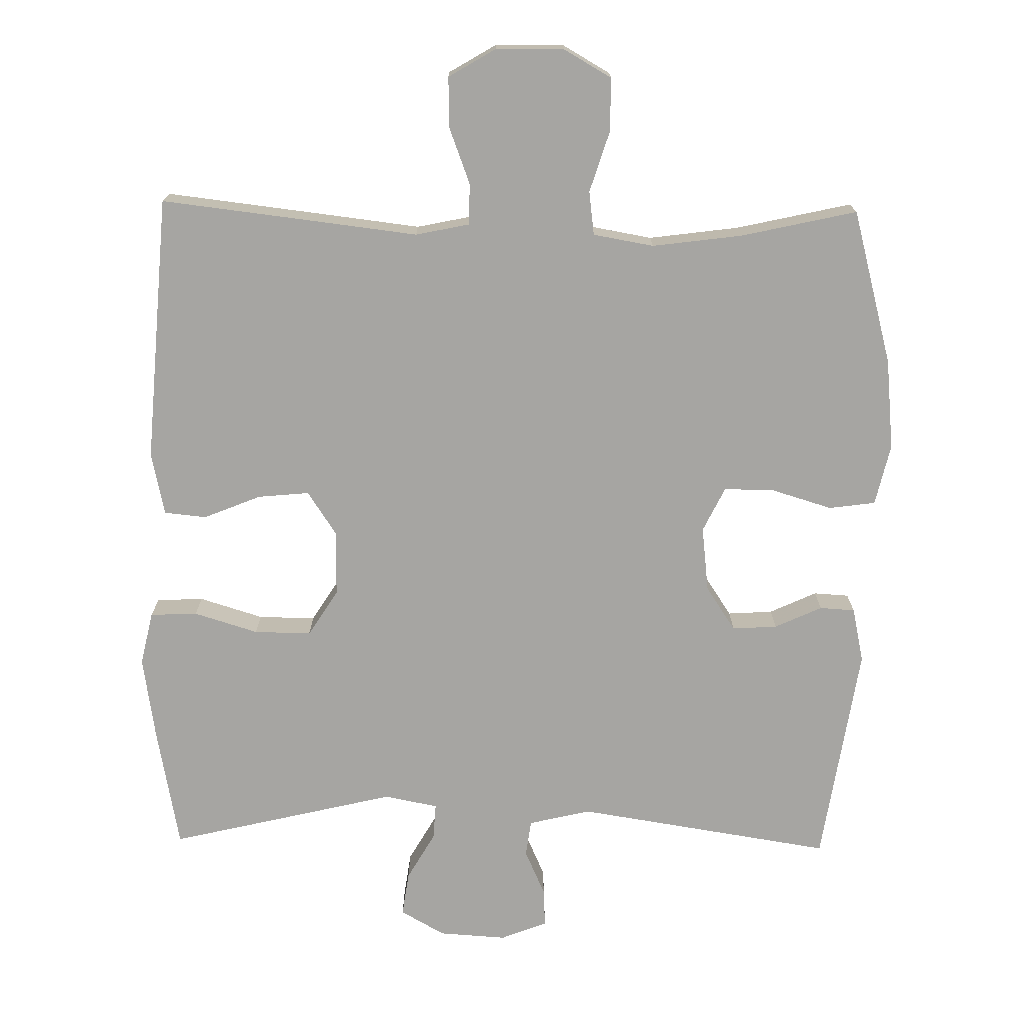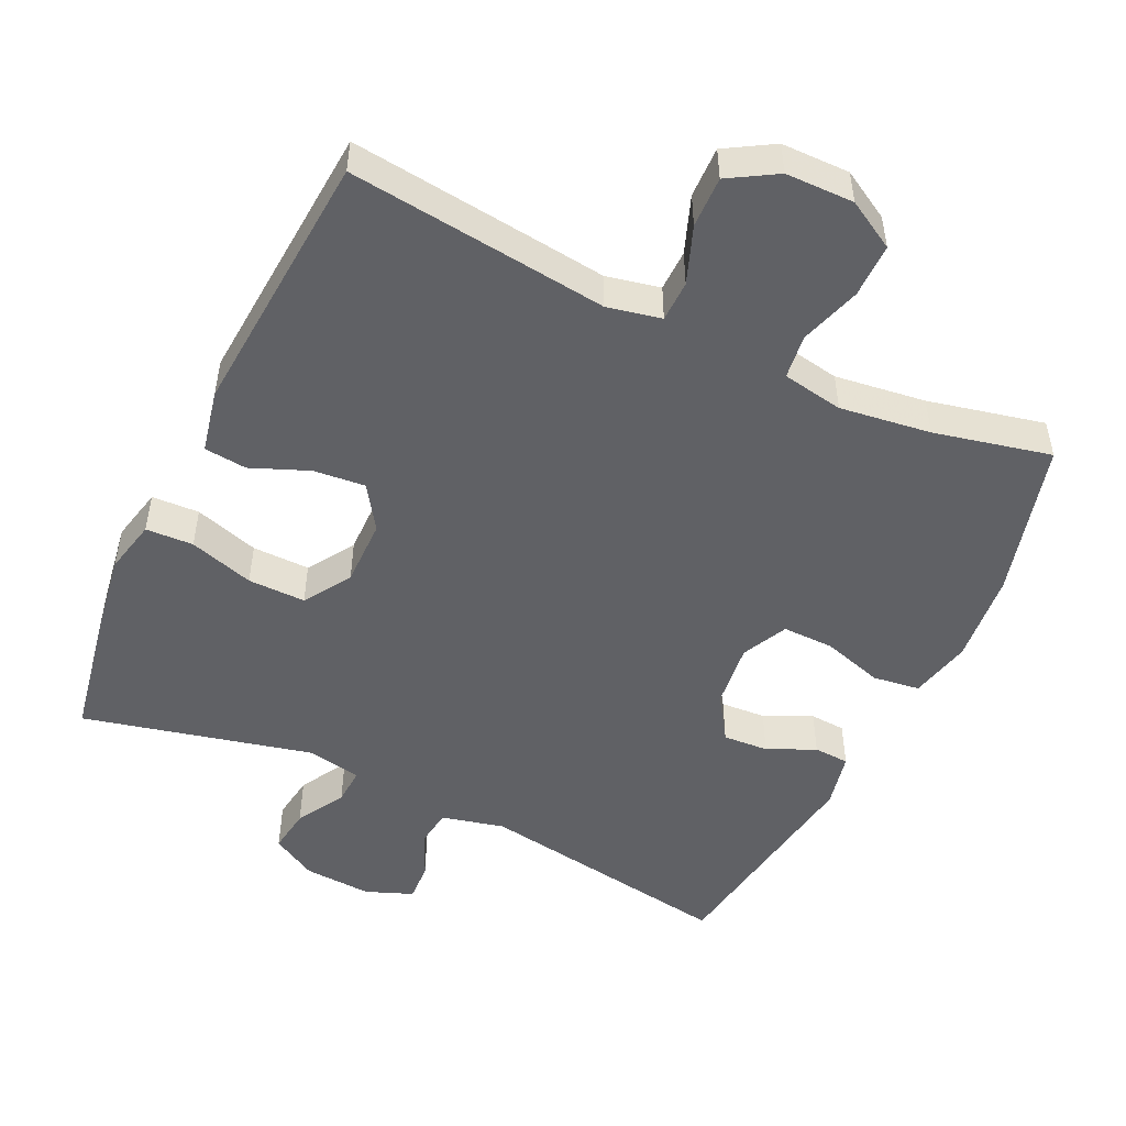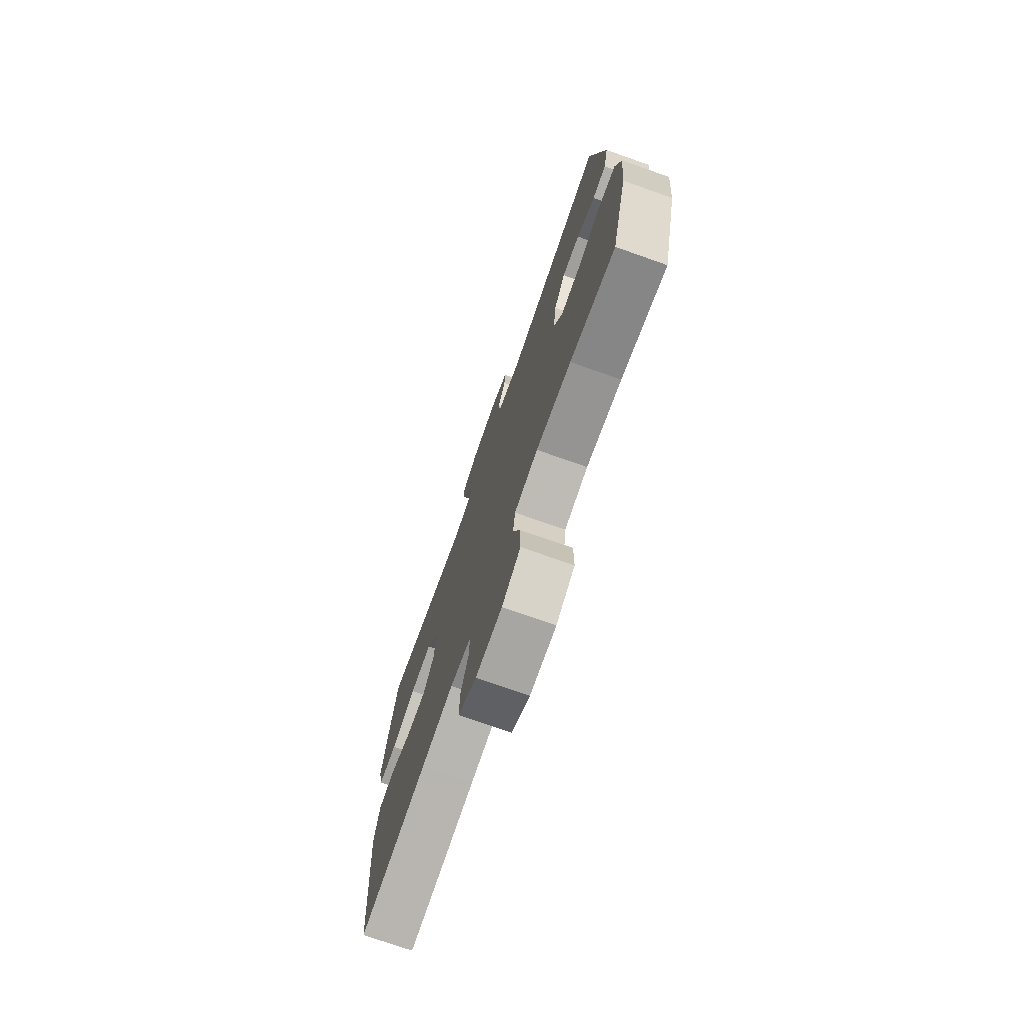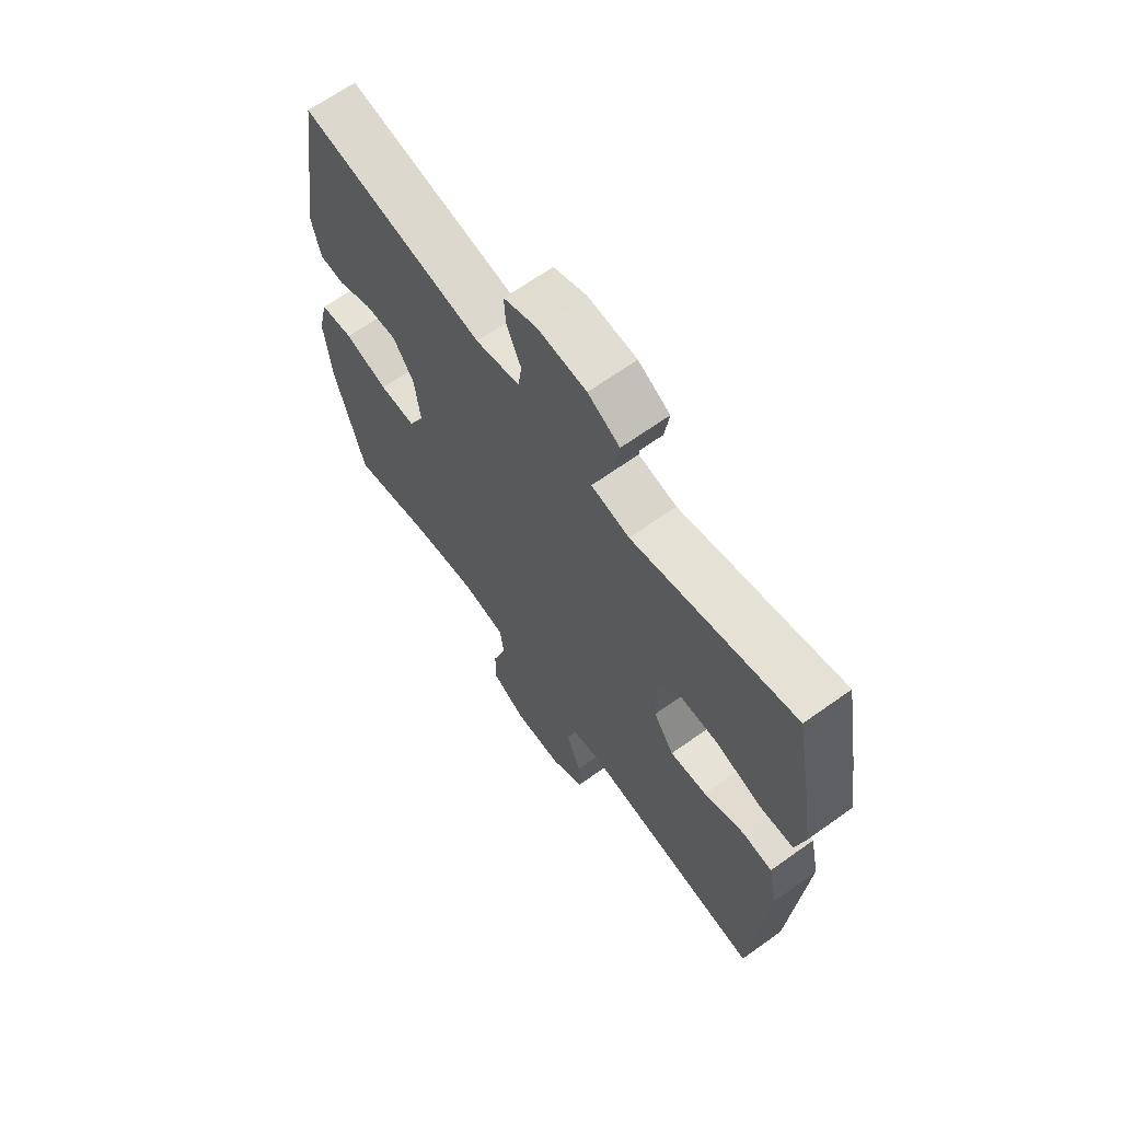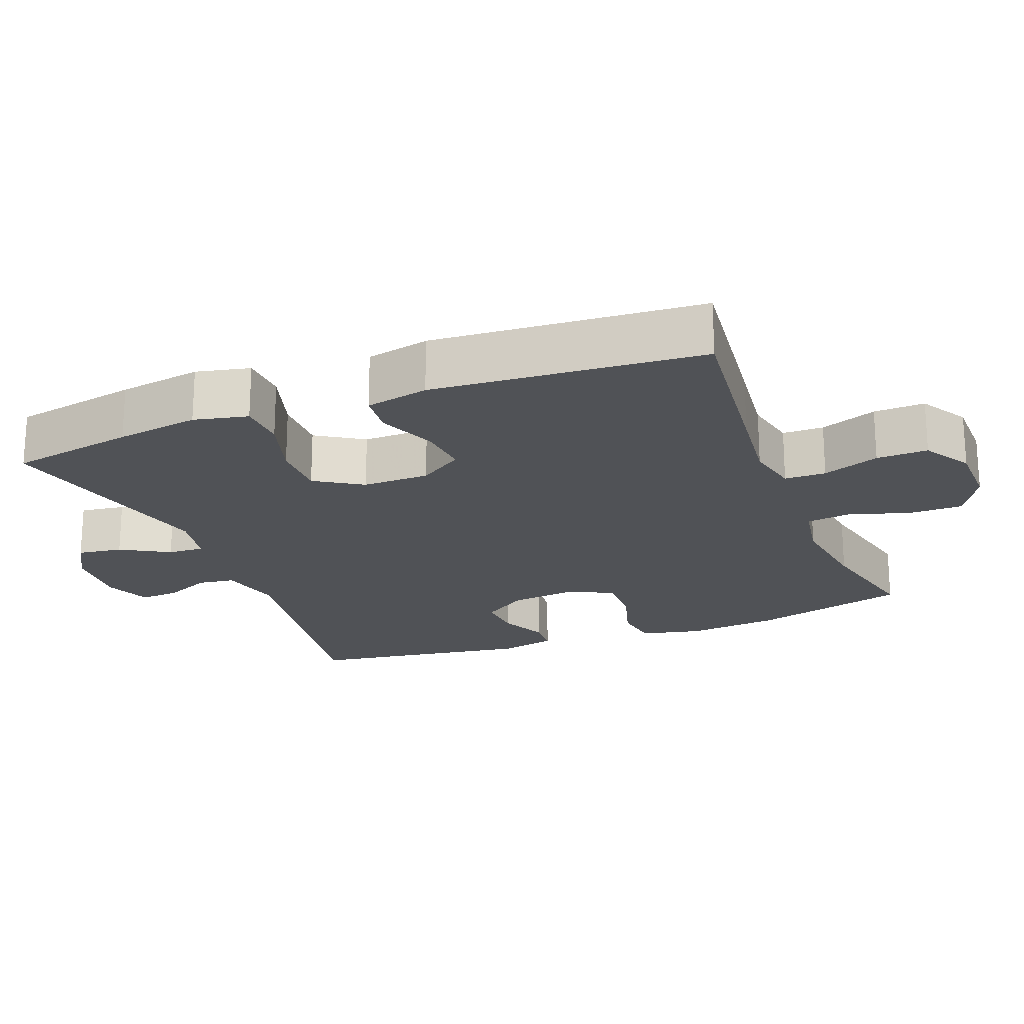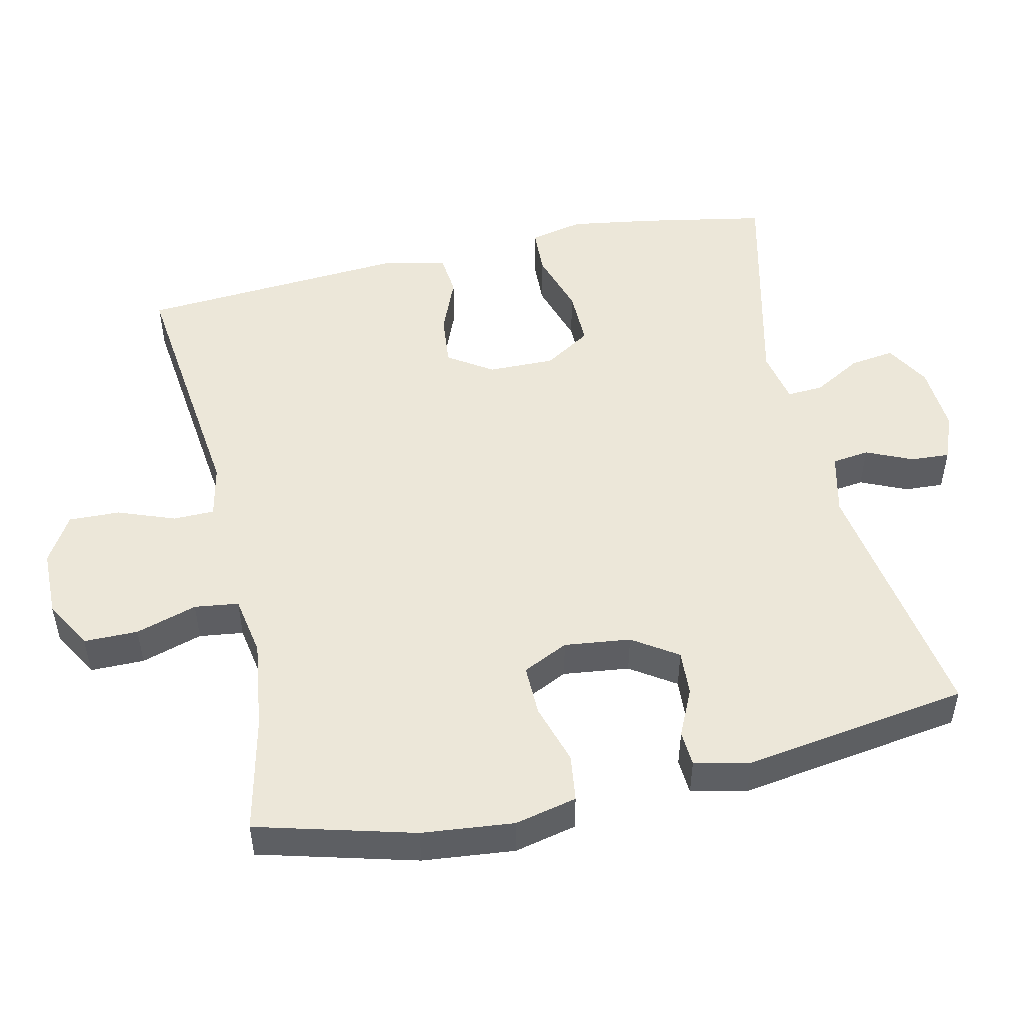
<metadata>
{"format":"obj","ext":"obj","renderer":"f3d","projection":"perspective","resolution":1024,"background":"white","views":[{"elev":-73.6,"azim":179.1,"up":"+Y"},{"elev":-50.1,"azim":154.6,"up":"+Y"},{"elev":-74.7,"azim":-109.4,"up":"+Z"},{"elev":66.0,"azim":54.3,"up":"+Z"},{"elev":-20.8,"azim":111.3,"up":"+Y"},{"elev":49.9,"azim":-102.6,"up":"+Y"}]}
</metadata>
<code>
v -0.5 0.07 -0.5
v -0.559 0.07 -0.28
v -0.572 0.07 -0.151
v -0.552 0.07 -0.064
v -0.486 0.07 -0.055
v -0.4 0.07 -0.081
v -0.328 0.07 -0.082
v -0.297 0.07 -0.018
v -0.308 0.07 0.075
v -0.35 0.07 0.138
v -0.414 0.07 0.134
v -0.481 0.07 0.103
v -0.531 0.07 0.106
v -0.548 0.07 0.184
v -0.5 0.07 0.5
v -0.136 0.07 0.443
v -0.048 0.07 0.464
v -0.041 0.07 0.516
v -0.07 0.07 0.581
v -0.073 0.07 0.636
v -0.007 0.07 0.662
v 0.089 0.07 0.656
v 0.152 0.07 0.62
v 0.143 0.07 0.557
v 0.104 0.07 0.489
v 0.101 0.07 0.438
v 0.177 0.07 0.423
v 0.5 0.07 0.5
v 0.533 0.07 0.323
v 0.551 0.07 0.206
v 0.534 0.07 0.13
v 0.467 0.07 0.127
v 0.376 0.07 0.155
v 0.295 0.07 0.156
v 0.253 0.07 0.09
v 0.254 0.07 -0.004
v 0.295 0.07 -0.066
v 0.368 0.07 -0.059
v 0.449 0.07 -0.026
v 0.509 0.07 -0.032
v 0.528 0.07 -0.121
v 0.5 0.07 -0.5
v 0.252 0.07 -0.471
v 0.135 0.07 -0.457
v 0.059 0.07 -0.473
v 0.058 0.07 -0.531
v 0.088 0.07 -0.611
v 0.09 0.07 -0.683
v 0.023 0.07 -0.723
v -0.073 0.07 -0.724
v -0.141 0.07 -0.685
v -0.141 0.07 -0.609
v -0.114 0.07 -0.523
v -0.122 0.07 -0.461
v -0.208 0.07 -0.446
v -0.336 0.07 -0.463
v -0.5 0 -0.5
v -0.559 0 -0.28
v -0.572 0 -0.151
v -0.552 0 -0.064
v -0.486 0 -0.055
v -0.4 0 -0.081
v -0.328 0 -0.082
v -0.297 0 -0.018
v -0.308 0 0.075
v -0.35 0 0.138
v -0.414 0 0.134
v -0.481 0 0.103
v -0.531 0 0.106
v -0.548 0 0.184
v -0.5 0 0.5
v -0.136 0 0.443
v -0.048 0 0.464
v -0.041 0 0.516
v -0.07 0 0.581
v -0.073 0 0.636
v -0.007 0 0.662
v 0.089 0 0.656
v 0.152 0 0.62
v 0.143 0 0.557
v 0.104 0 0.489
v 0.101 0 0.438
v 0.177 0 0.423
v 0.5 0 0.5
v 0.533 0 0.323
v 0.551 0 0.206
v 0.534 0 0.13
v 0.467 0 0.127
v 0.376 0 0.155
v 0.295 0 0.156
v 0.253 0 0.09
v 0.254 0 -0.004
v 0.295 0 -0.066
v 0.368 0 -0.059
v 0.449 0 -0.026
v 0.509 0 -0.032
v 0.528 0 -0.121
v 0.5 0 -0.5
v 0.252 0 -0.471
v 0.135 0 -0.457
v 0.059 0 -0.473
v 0.058 0 -0.531
v 0.088 0 -0.611
v 0.09 0 -0.683
v 0.023 0 -0.723
v -0.073 0 -0.724
v -0.141 0 -0.685
v -0.141 0 -0.609
v -0.114 0 -0.523
v -0.122 0 -0.461
v -0.208 0 -0.446
v -0.336 0 -0.463
f 51 52 53
f 50 51 53
f 49 50 53
f 48 49 53
f 47 48 53
f 46 47 53
f 45 46 53 54
f 44 45 54 55
f 42 43 44
f 41 42 44
f 40 41 44
f 39 40 44
f 38 39 44
f 37 38 44 55
f 31 32 33
f 30 31 33
f 29 30 33
f 28 29 33
f 27 28 33
f 26 27 33 34
f 23 24 25
f 22 23 25
f 21 22 25
f 20 21 25
f 19 20 25
f 18 19 25
f 17 18 25 26
f 26 34 35
f 17 26 35
f 16 17 35
f 14 15 16
f 13 14 16
f 12 13 16
f 11 12 16
f 4 5 6
f 3 4 6
f 2 3 6
f 1 2 6
f 56 1 6
f 56 6 7
f 56 7 8
f 55 56 8
f 37 55 8
f 36 37 8
f 35 36 8 9
f 16 35 9 10
f 10 11 16
f 109 108 107
f 109 107 106
f 109 106 105
f 109 105 104
f 109 104 103
f 109 103 102
f 110 109 102 101
f 111 110 101 100
f 100 99 98
f 100 98 97
f 100 97 96
f 100 96 95
f 100 95 94
f 111 100 94 93
f 89 88 87
f 89 87 86
f 89 86 85
f 89 85 84
f 89 84 83
f 90 89 83 82
f 81 80 79
f 81 79 78
f 81 78 77
f 81 77 76
f 81 76 75
f 81 75 74
f 82 81 74 73
f 91 90 82
f 91 82 73
f 91 73 72
f 72 71 70
f 72 70 69
f 72 69 68
f 72 68 67
f 62 61 60
f 62 60 59
f 62 59 58
f 62 58 57
f 62 57 112
f 63 62 112
f 64 63 112
f 64 112 111
f 64 111 93
f 64 93 92
f 65 64 92 91
f 66 65 91 72
f 72 67 66
f 1 57 58 2
f 2 58 59 3
f 3 59 60 4
f 4 60 61 5
f 5 61 62 6
f 6 62 63 7
f 7 63 64 8
f 8 64 65 9
f 9 65 66 10
f 10 66 67 11
f 11 67 68 12
f 12 68 69 13
f 13 69 70 14
f 14 70 71 15
f 15 71 72 16
f 16 72 73 17
f 17 73 74 18
f 18 74 75 19
f 19 75 76 20
f 20 76 77 21
f 21 77 78 22
f 22 78 79 23
f 23 79 80 24
f 24 80 81 25
f 25 81 82 26
f 26 82 83 27
f 27 83 84 28
f 28 84 85 29
f 29 85 86 30
f 30 86 87 31
f 31 87 88 32
f 32 88 89 33
f 33 89 90 34
f 34 90 91 35
f 35 91 92 36
f 36 92 93 37
f 37 93 94 38
f 38 94 95 39
f 39 95 96 40
f 40 96 97 41
f 41 97 98 42
f 42 98 99 43
f 43 99 100 44
f 44 100 101 45
f 45 101 102 46
f 46 102 103 47
f 47 103 104 48
f 48 104 105 49
f 49 105 106 50
f 50 106 107 51
f 51 107 108 52
f 52 108 109 53
f 53 109 110 54
f 54 110 111 55
f 55 111 112 56
f 56 112 57 1

</code>
